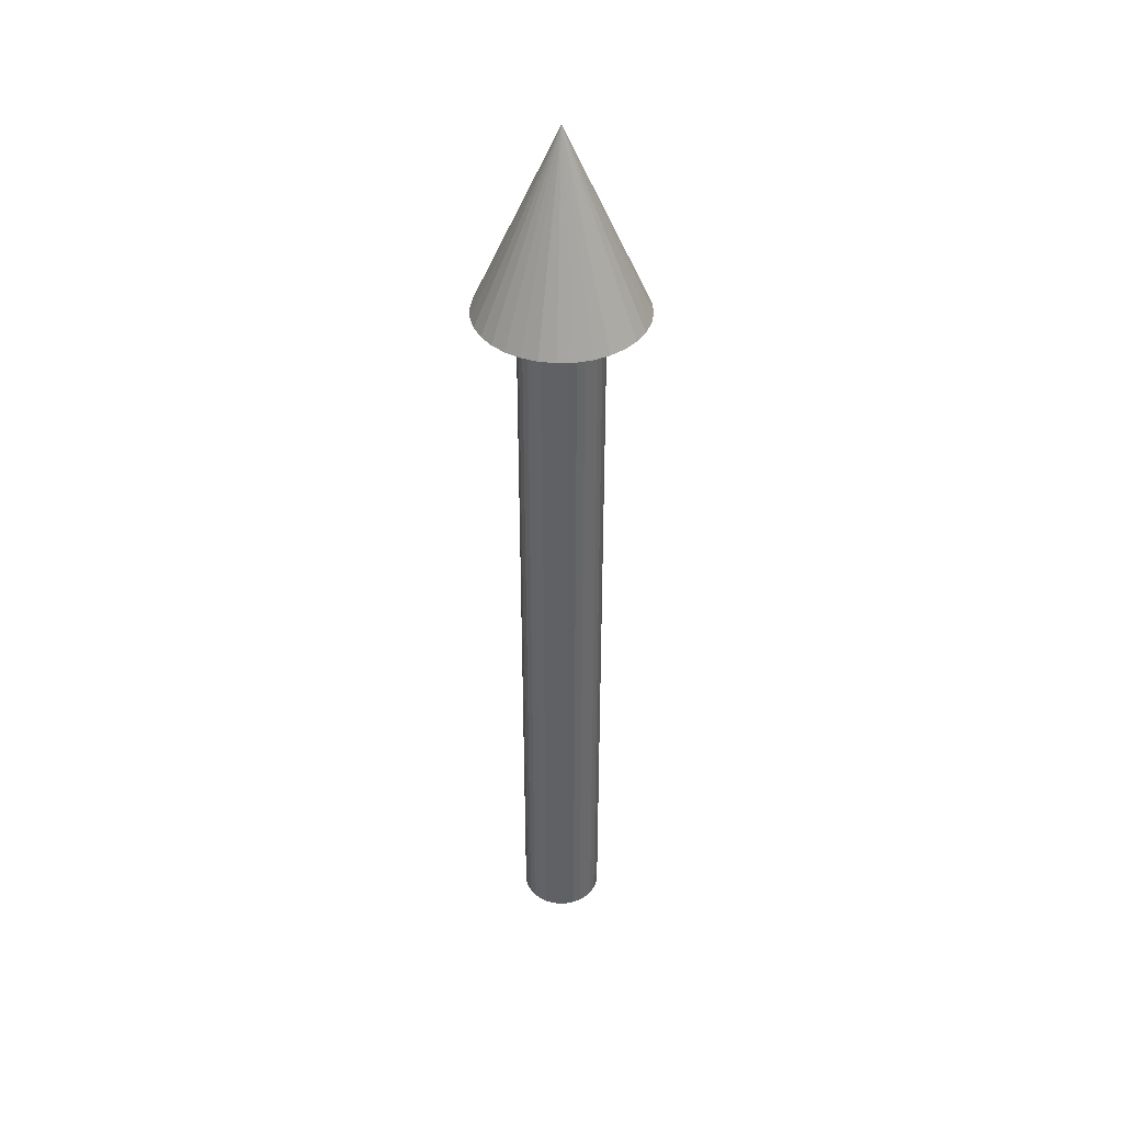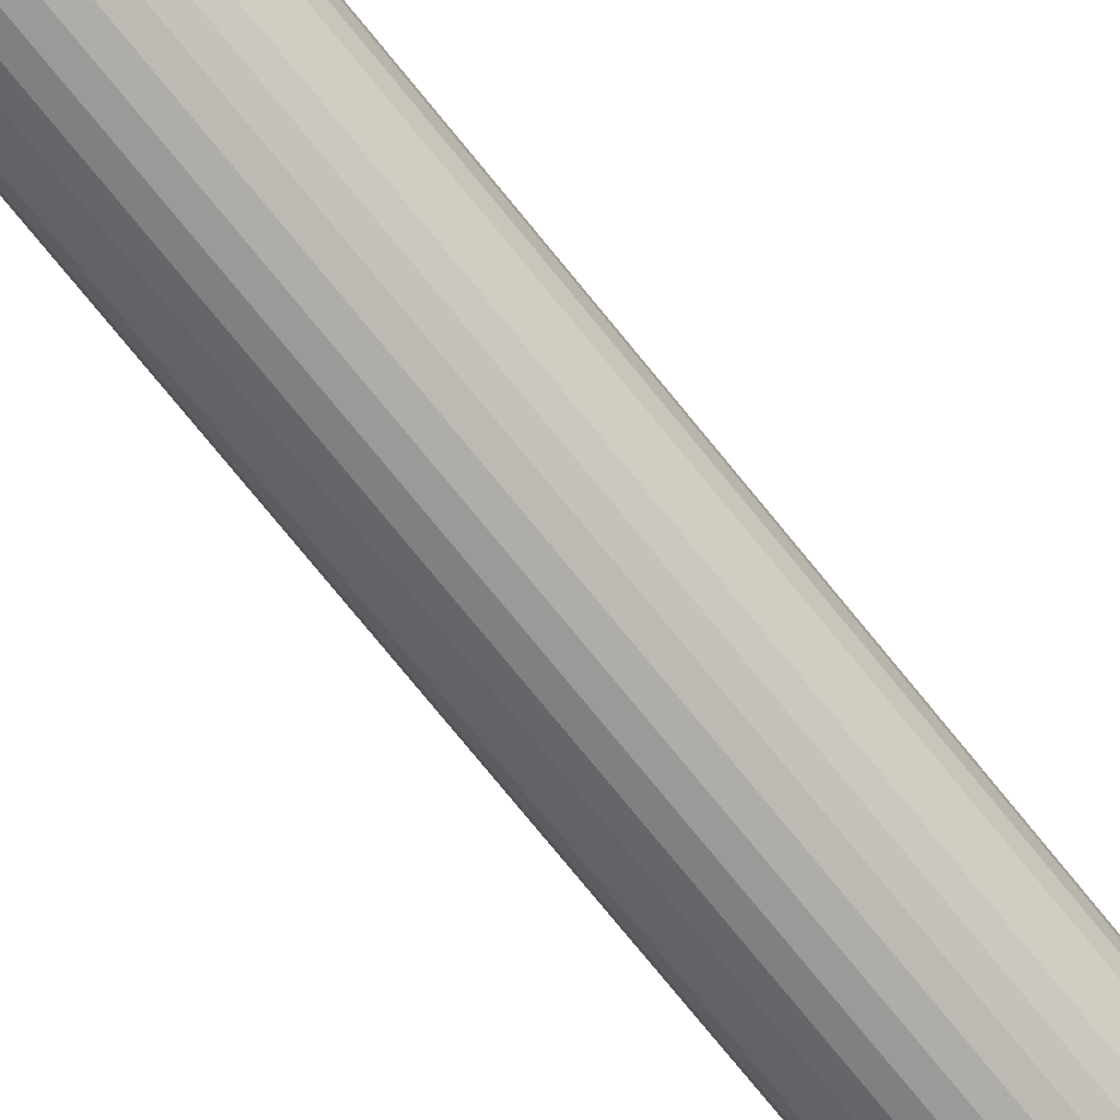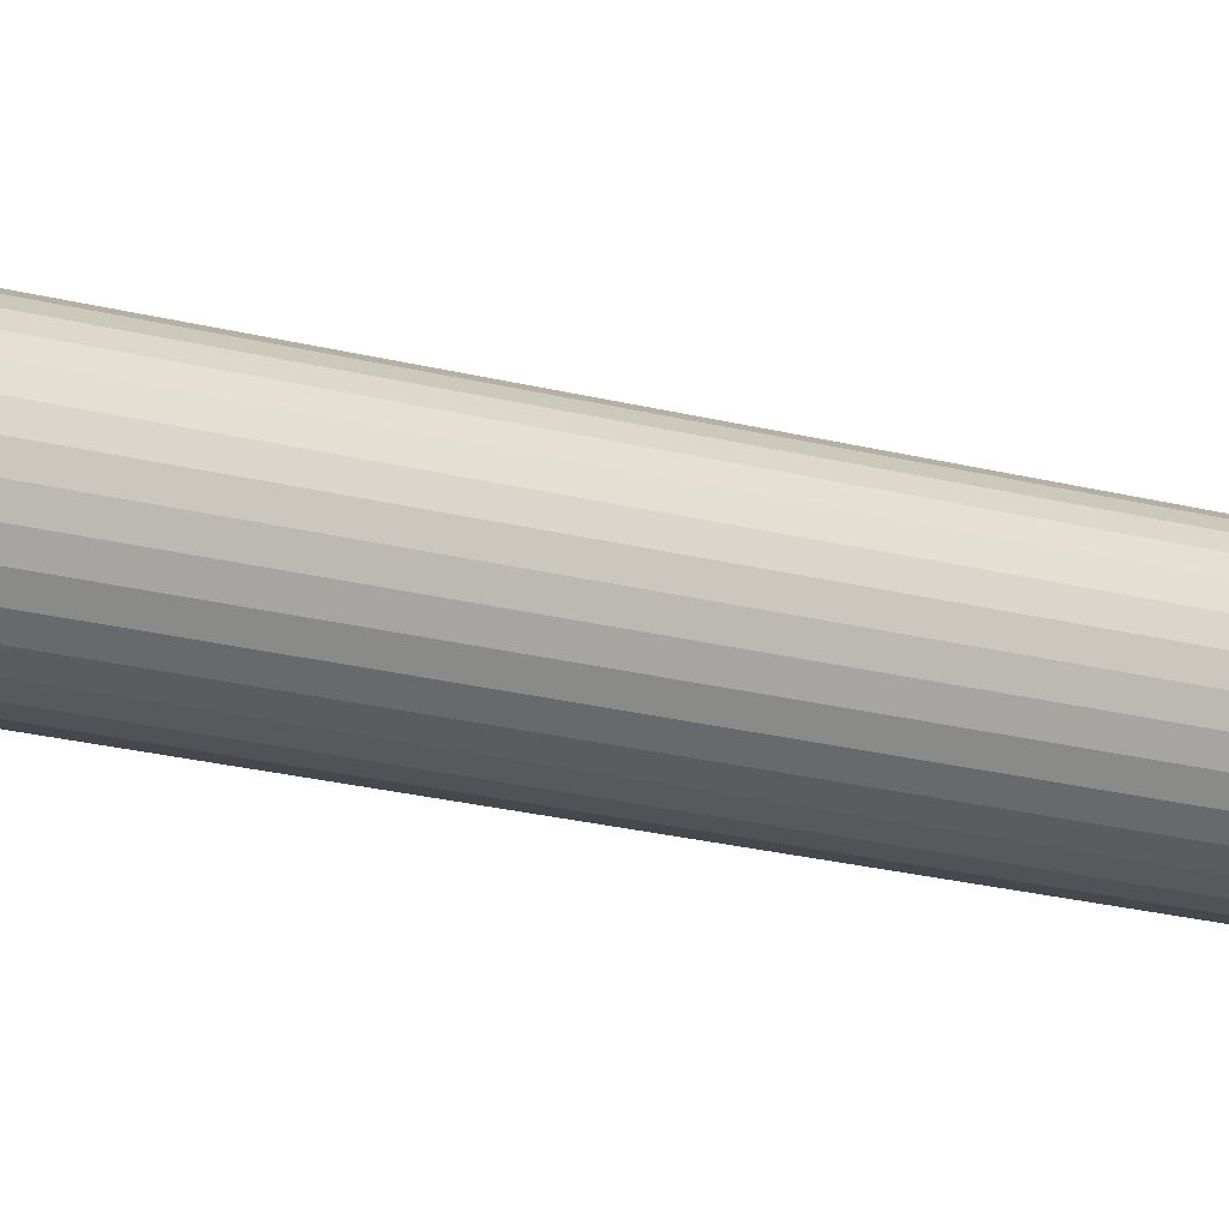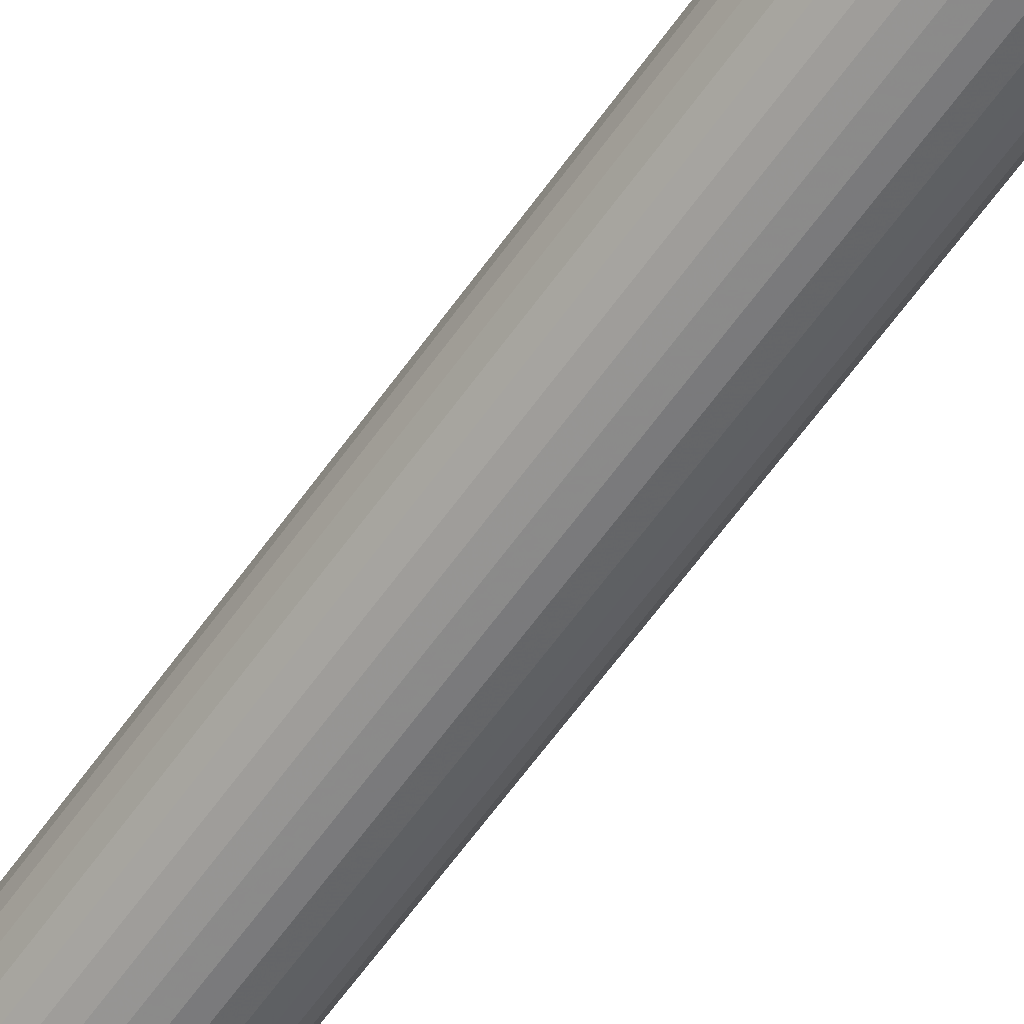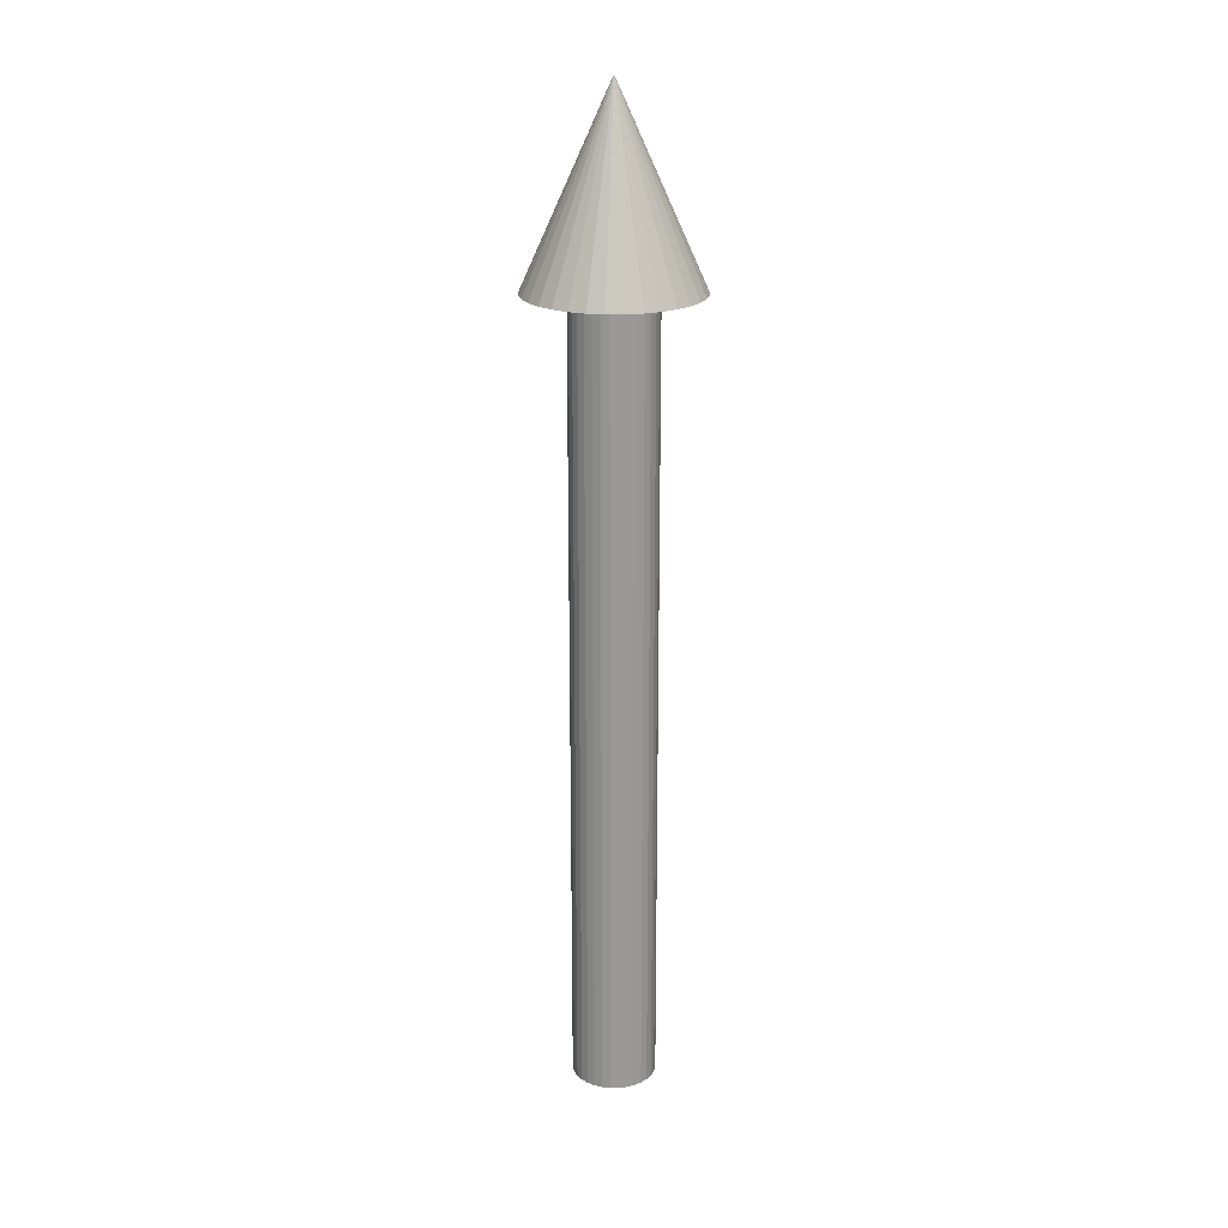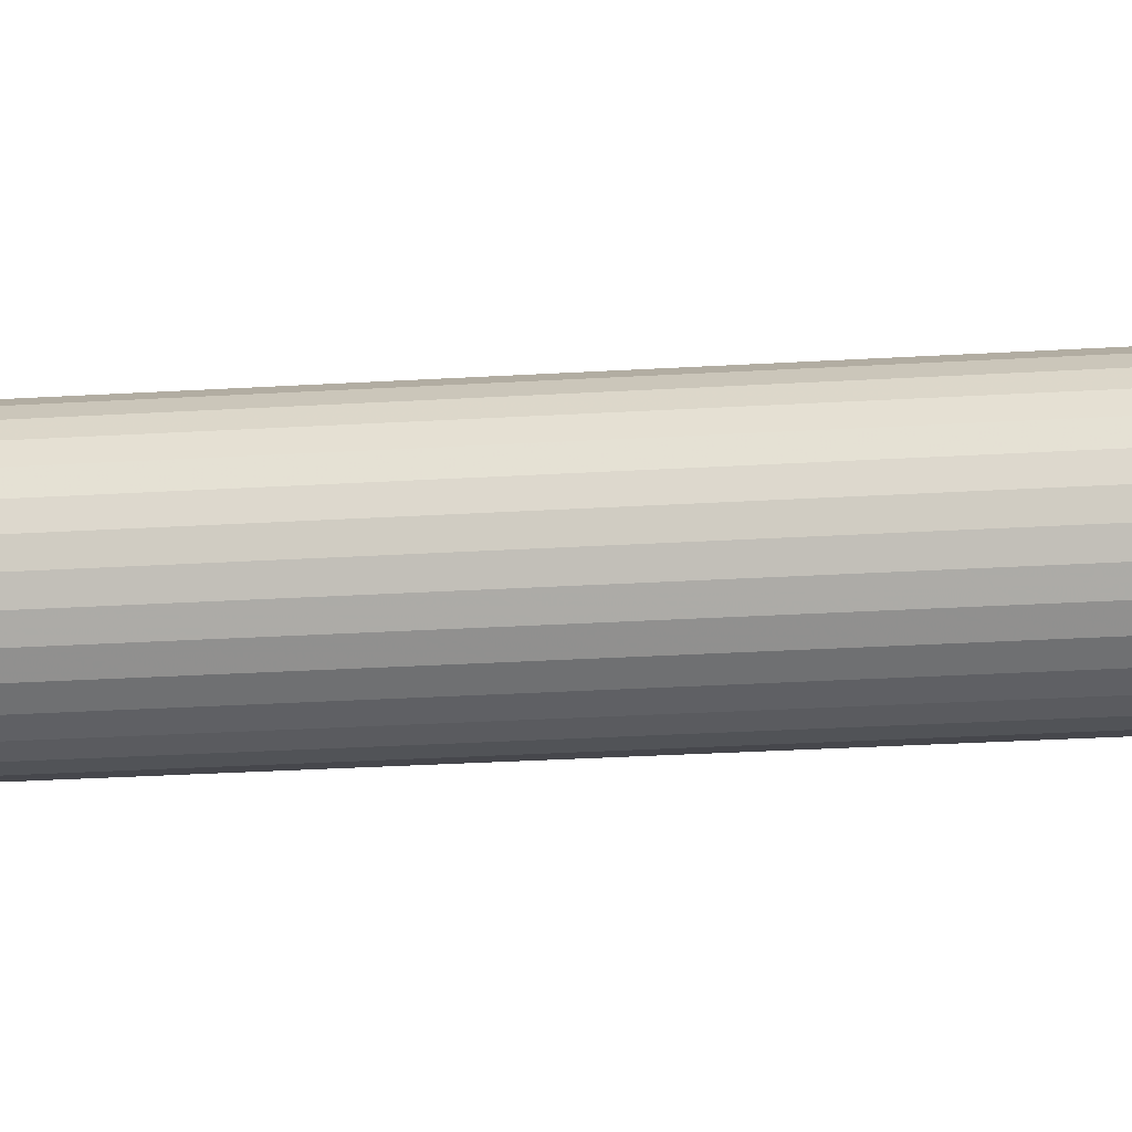
<metadata>
{"format":"obj","ext":"obj","renderer":"f3d","projection":"perspective","resolution":1024,"background":"white","views":[{"elev":40.6,"azim":-42.0,"up":"+Y"},{"elev":-73.5,"azim":38.8,"up":"+Z"},{"elev":-16.7,"azim":59.2,"up":"+Z"},{"elev":-61.1,"azim":145.0,"up":"+Z"},{"elev":21.1,"azim":16.3,"up":"+Y"},{"elev":-16.5,"azim":-81.3,"up":"+Z"}]}
</metadata>
<code>
o Cone.002
v 0.00032 0.2595 -0.02825
v 0.00594 0.2595 -0.02769
v 0.01134 0.2595 -0.02605
v 0.01632 0.2595 -0.02339
v 0.02069 0.2595 -0.01981
v 0.02427 0.2595 -0.01545
v 0.02693 0.2595 -0.01046
v 0.02857 0.2595 -0.005061
v 0.02913 0.2595 0.000559
v 0.02857 0.2595 0.006179
v 0.02693 0.2595 0.01158
v 0.02427 0.2595 0.01656
v 0.02069 0.2595 0.02093
v 0.01632 0.2595 0.02451
v 0.01134 0.2595 0.02717
v 0.00594 0.2595 0.02881
v 0.00032 0.2595 0.02937
v -0.0053 0.2595 0.02881
v -0.0107 0.2595 0.02717
v -0.01568 0.2595 0.02451
v -0.02005 0.2595 0.02093
v -0.02363 0.2595 0.01656
v -0.02629 0.2595 0.01158
v -0.02793 0.2595 0.006179
v -0.02849 0.2595 0.000559
v -0.02793 0.2595 -0.005061
v -0.02629 0.2595 -0.01046
v -0.02363 0.2595 -0.01545
v -0.02005 0.2595 -0.01981
v -0.01568 0.2595 -0.02339
v -0.0107 0.2595 -0.02605
v -0.0053 0.2595 -0.02769
v 0.00032 0.3235 0.000559
v 0.00032 -0.01086 -0.01373
v 0.00032 0.2595 -0.01373
v 0.003108 -0.01086 -0.01346
v 0.003108 0.2595 -0.01346
v 0.005789 -0.01086 -0.01264
v 0.005789 0.2595 -0.01264
v 0.00826 -0.01086 -0.01132
v 0.00826 0.2595 -0.01132
v 0.01043 -0.01086 -0.009547
v 0.01043 0.2595 -0.009547
v 0.0122 -0.01086 -0.007381
v 0.0122 0.2595 -0.007381
v 0.01352 -0.01086 -0.00491
v 0.01352 0.2595 -0.00491
v 0.01434 -0.01086 -0.002229
v 0.01434 0.2595 -0.002229
v 0.01461 -0.01086 0.000559
v 0.01461 0.2595 0.000559
v 0.01434 -0.01086 0.003348
v 0.01434 0.2595 0.003348
v 0.01352 -0.01086 0.006029
v 0.01352 0.2595 0.006029
v 0.0122 -0.01086 0.0085
v 0.0122 0.2595 0.0085
v 0.01043 -0.01086 0.01066
v 0.01043 0.2595 0.01066
v 0.00826 -0.01086 0.01244
v 0.00826 0.2595 0.01244
v 0.005789 -0.01086 0.01376
v 0.005789 0.2595 0.01376
v 0.003108 -0.01086 0.01458
v 0.003108 0.2595 0.01458
v 0.00032 -0.01086 0.01485
v 0.00032 0.2595 0.01485
v -0.002469 -0.01086 0.01458
v -0.002469 0.2595 0.01458
v -0.00515 -0.01086 0.01376
v -0.00515 0.2595 0.01376
v -0.007621 -0.01086 0.01244
v -0.007621 0.2595 0.01244
v -0.009786 -0.01086 0.01066
v -0.009786 0.2595 0.01066
v -0.01156 -0.01086 0.0085
v -0.01156 0.2595 0.0085
v -0.01288 -0.01086 0.006029
v -0.01288 0.2595 0.006029
v -0.0137 -0.01086 0.003348
v -0.0137 0.2595 0.003348
v -0.01397 -0.01086 0.000559
v -0.01397 0.2595 0.000559
v -0.0137 -0.01086 -0.002229
v -0.0137 0.2595 -0.002229
v -0.01288 -0.01086 -0.00491
v -0.01288 0.2595 -0.00491
v -0.01156 -0.01086 -0.007381
v -0.01156 0.2595 -0.007381
v -0.009786 -0.01086 -0.009547
v -0.009786 0.2595 -0.009547
v -0.007621 -0.01086 -0.01132
v -0.007621 0.2595 -0.01132
v -0.00515 -0.01086 -0.01264
v -0.00515 0.2595 -0.01264
v -0.002469 -0.01086 -0.01346
v -0.002469 0.2595 -0.01346
f 1 33 2
f 2 33 3
f 3 33 4
f 4 33 5
f 5 33 6
f 6 33 7
f 7 33 8
f 8 33 9
f 9 33 10
f 10 33 11
f 11 33 12
f 12 33 13
f 13 33 14
f 14 33 15
f 15 33 16
f 16 33 17
f 17 33 18
f 18 33 19
f 19 33 20
f 20 33 21
f 21 33 22
f 22 33 23
f 23 33 24
f 24 33 25
f 25 33 26
f 26 33 27
f 27 33 28
f 28 33 29
f 29 33 30
f 30 33 31
f 16 24 32
f 31 33 32
f 32 33 1
f 35 36 34
f 37 38 36
f 39 40 38
f 41 42 40
f 43 44 42
f 45 46 44
f 47 48 46
f 49 50 48
f 51 52 50
f 53 54 52
f 55 56 54
f 57 58 56
f 59 60 58
f 61 62 60
f 63 64 62
f 65 66 64
f 67 68 66
f 69 70 68
f 71 72 70
f 73 74 72
f 75 76 74
f 77 78 76
f 79 80 78
f 81 82 80
f 83 84 82
f 85 86 84
f 87 88 86
f 89 90 88
f 91 92 90
f 93 94 92
f 71 55 39
f 95 96 94
f 97 34 96
f 64 80 96
f 32 1 2
f 2 3 4
f 4 5 6
f 6 7 8
f 8 9 10
f 10 11 12
f 12 13 14
f 14 15 16
f 16 17 18
f 18 19 20
f 20 21 22
f 22 23 24
f 24 25 26
f 26 27 28
f 28 29 30
f 30 31 32
f 32 2 4
f 4 6 8
f 8 10 12
f 12 14 16
f 16 18 20
f 20 22 24
f 24 26 28
f 28 30 32
f 32 4 8
f 8 12 16
f 16 20 24
f 24 28 32
f 32 8 16
f 35 37 36
f 37 39 38
f 39 41 40
f 41 43 42
f 43 45 44
f 45 47 46
f 47 49 48
f 49 51 50
f 51 53 52
f 53 55 54
f 55 57 56
f 57 59 58
f 59 61 60
f 61 63 62
f 63 65 64
f 65 67 66
f 67 69 68
f 69 71 70
f 71 73 72
f 73 75 74
f 75 77 76
f 77 79 78
f 79 81 80
f 81 83 82
f 83 85 84
f 85 87 86
f 87 89 88
f 89 91 90
f 91 93 92
f 93 95 94
f 39 37 35
f 35 97 95
f 95 93 91
f 91 89 87
f 87 85 83
f 83 81 79
f 79 77 75
f 75 73 71
f 71 69 67
f 67 65 63
f 63 61 59
f 59 57 55
f 55 53 51
f 51 49 47
f 47 45 43
f 43 41 39
f 39 35 95
f 95 91 87
f 87 83 79
f 79 75 71
f 71 67 63
f 63 59 55
f 55 51 47
f 47 43 39
f 39 95 87
f 87 79 71
f 71 63 55
f 55 47 39
f 39 87 71
f 95 97 96
f 97 35 34
f 96 34 36
f 36 38 40
f 40 42 44
f 44 46 48
f 48 50 52
f 52 54 56
f 56 58 60
f 60 62 64
f 64 66 68
f 68 70 72
f 72 74 76
f 76 78 80
f 80 82 84
f 84 86 88
f 88 90 92
f 92 94 96
f 96 36 40
f 40 44 48
f 48 52 56
f 56 60 64
f 64 68 72
f 72 76 80
f 80 84 88
f 88 92 96
f 96 40 48
f 48 56 64
f 64 72 80
f 80 88 96
f 96 48 64

</code>
